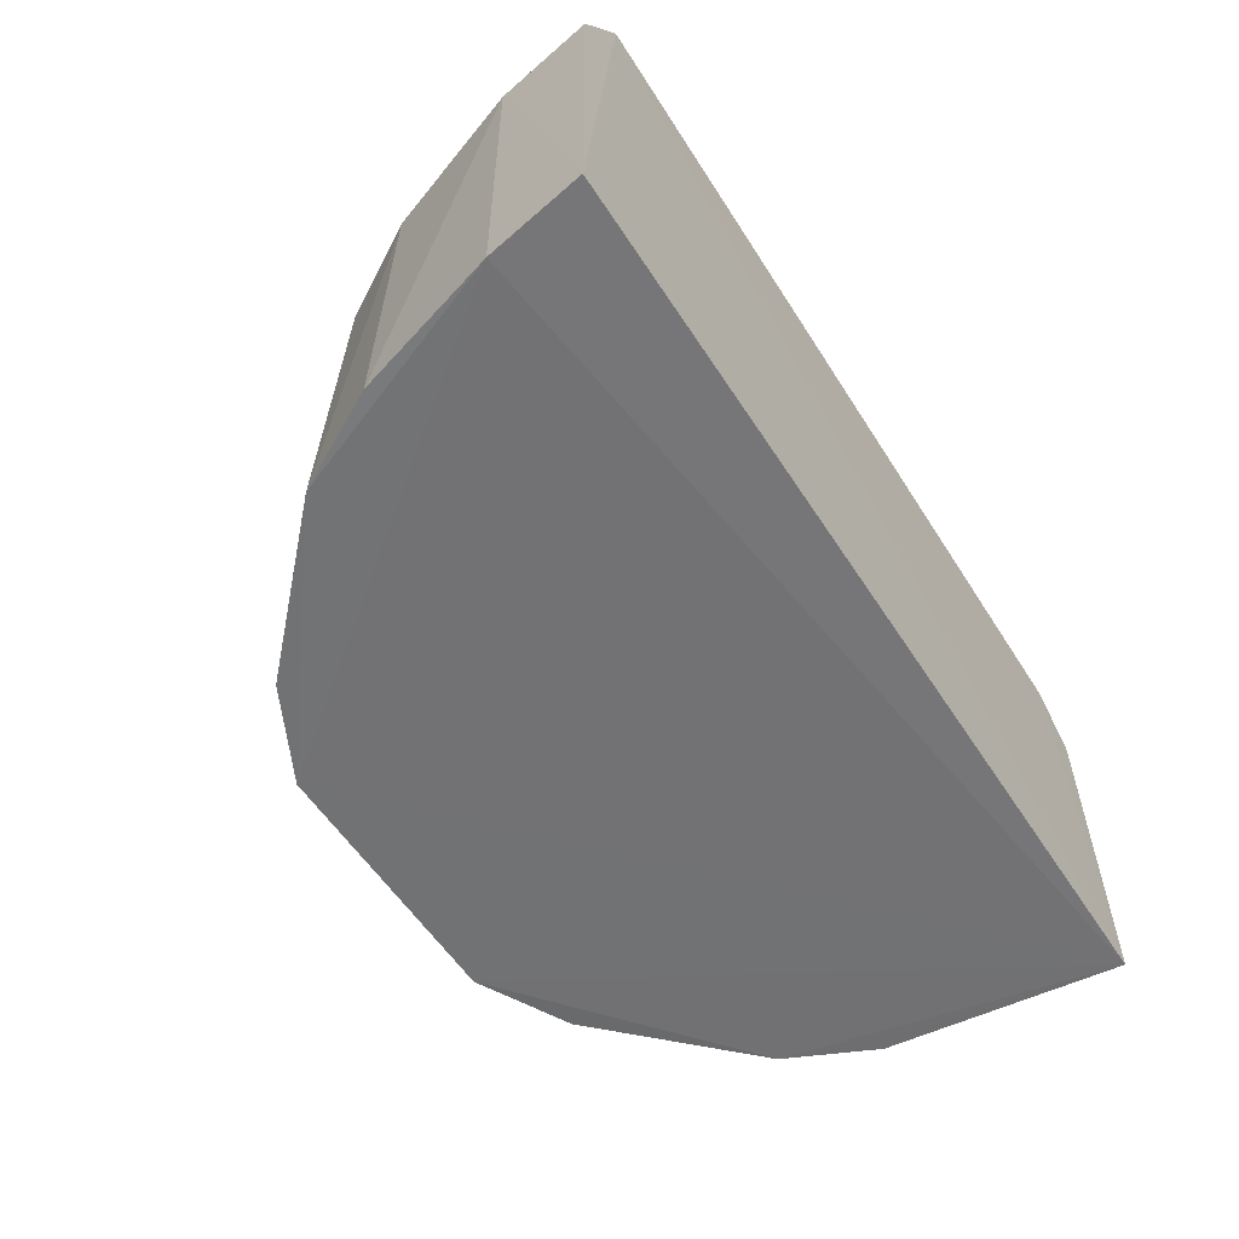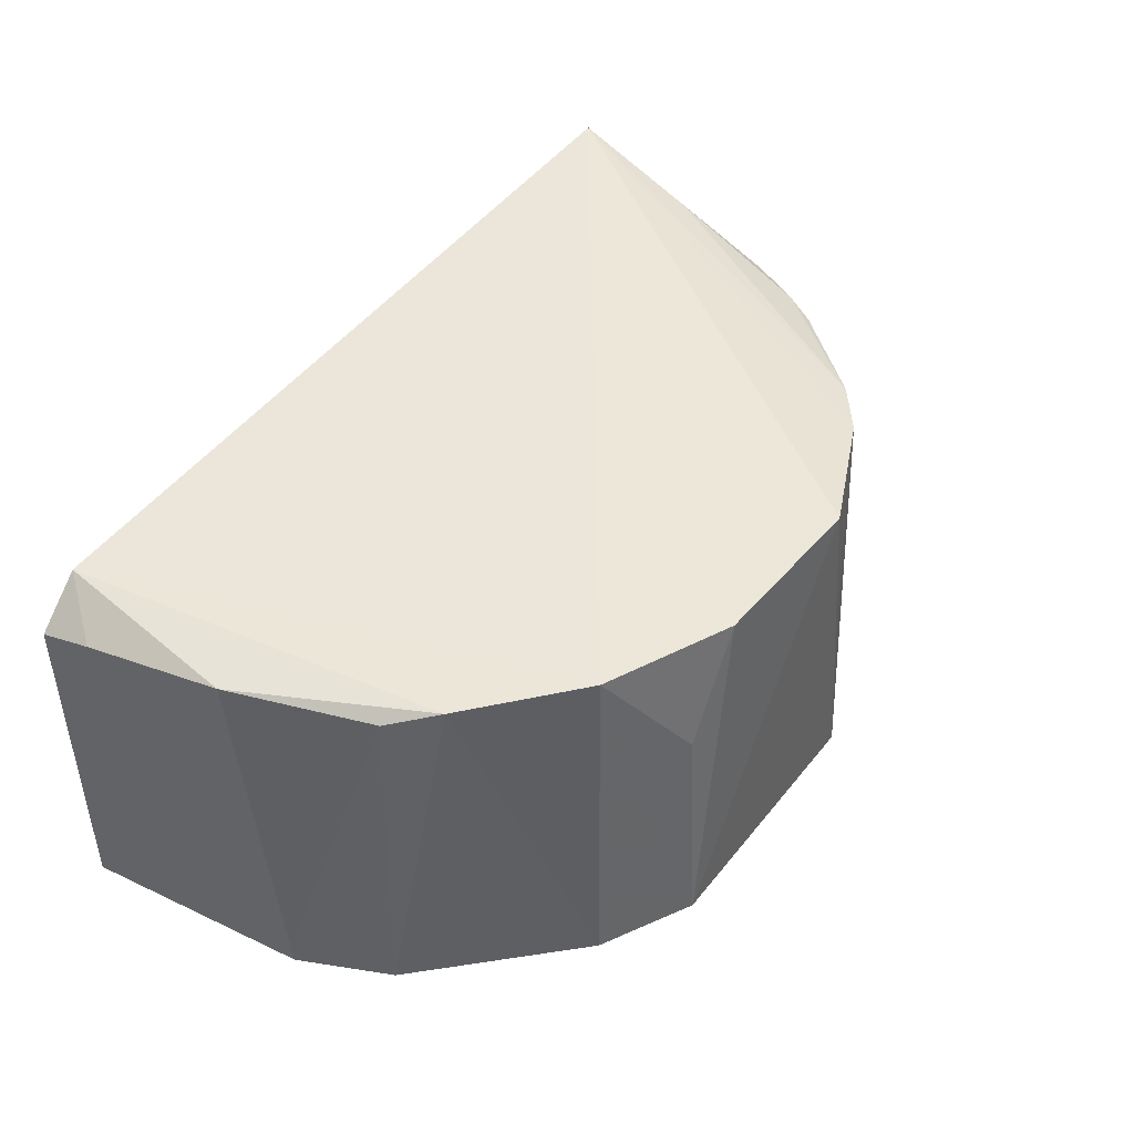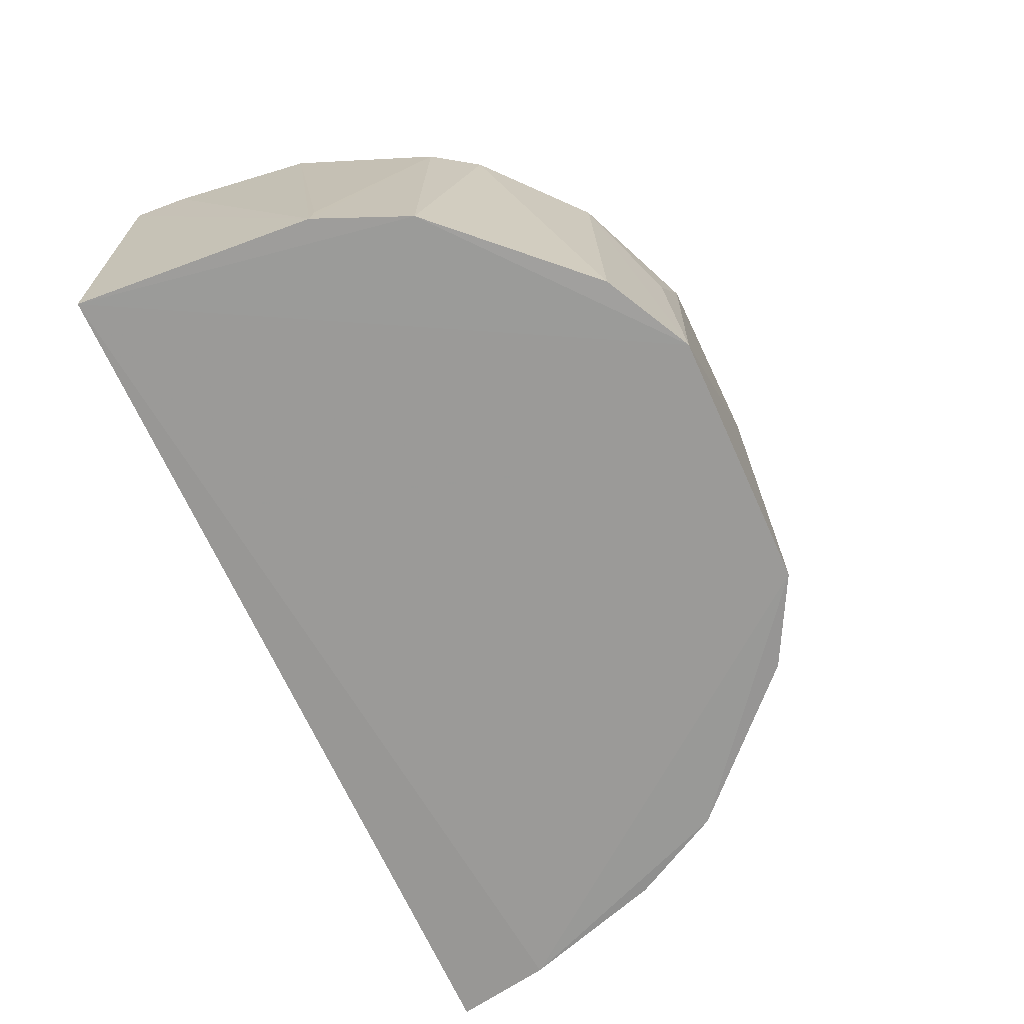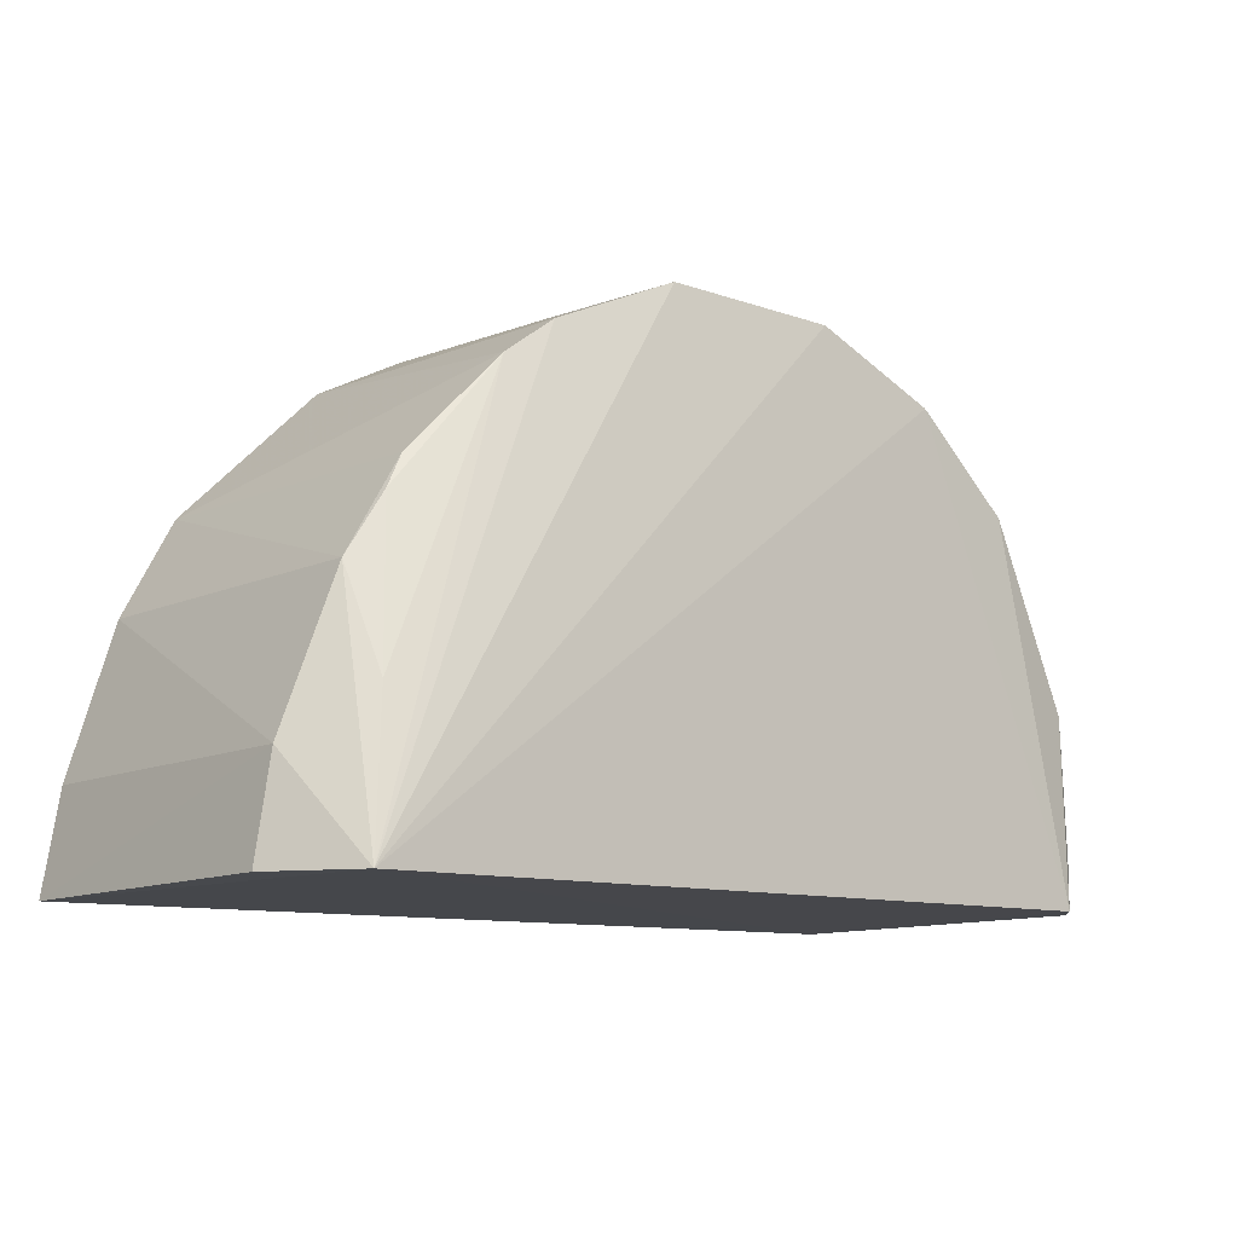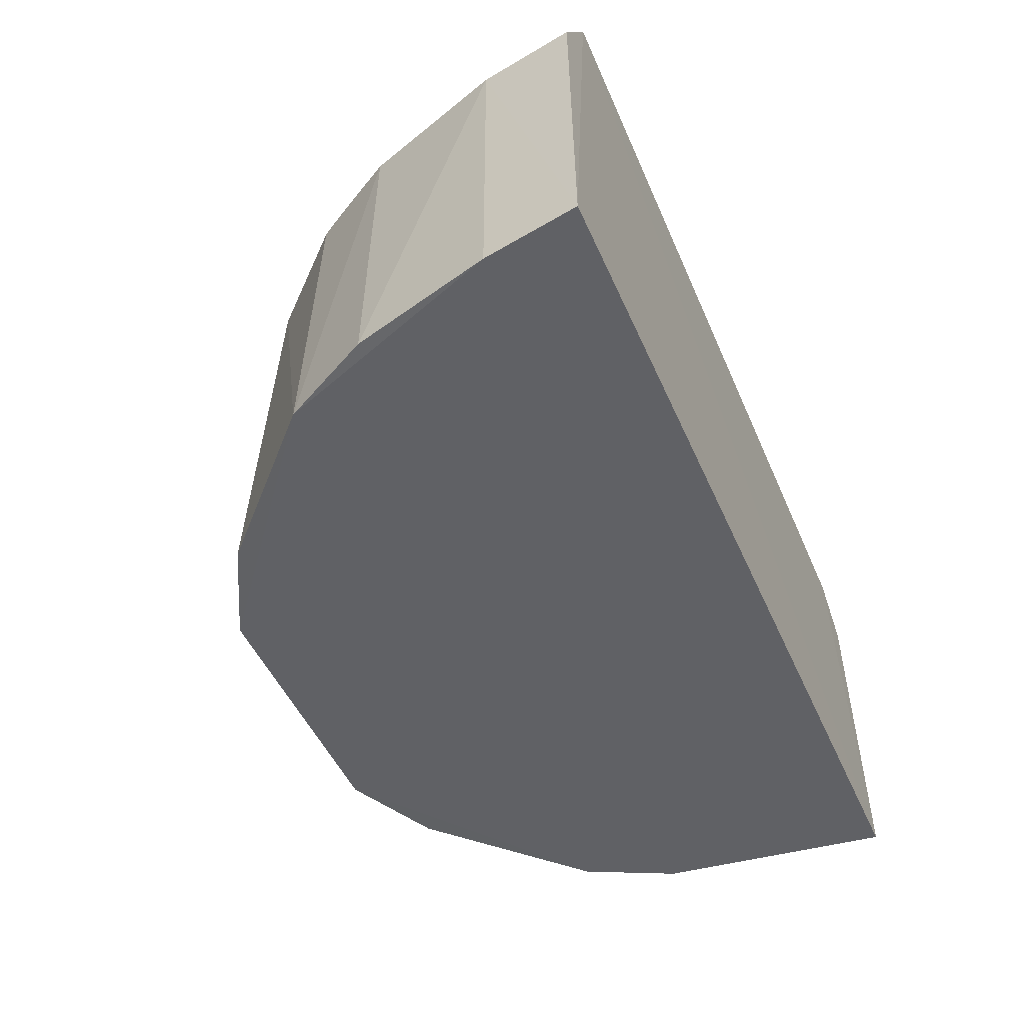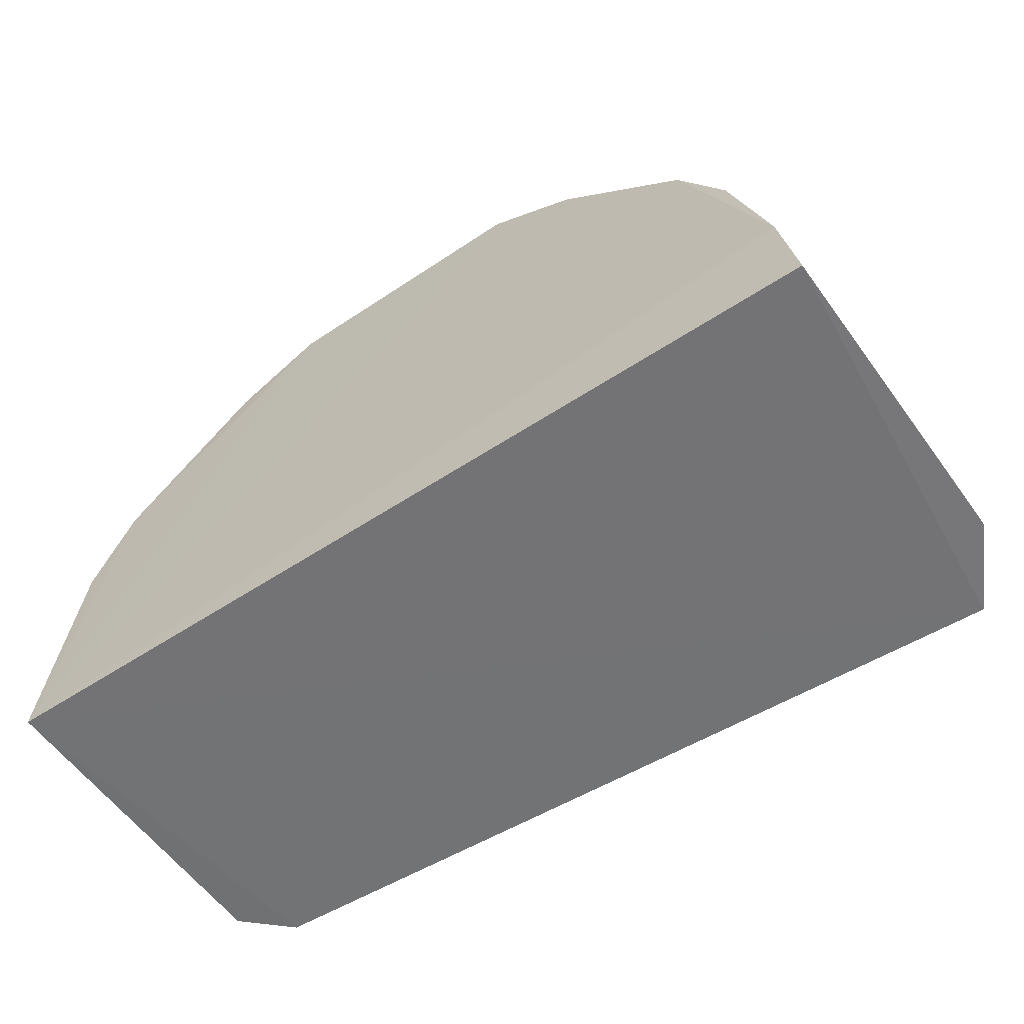
<metadata>
{"format":"obj","ext":"obj","renderer":"f3d","projection":"perspective","resolution":1024,"background":"white","views":[{"elev":-57.2,"azim":-56.8,"up":"+Z"},{"elev":43.6,"azim":125.6,"up":"+Z"},{"elev":-68.0,"azim":114.7,"up":"+Z"},{"elev":-11.0,"azim":-40.4,"up":"+Y"},{"elev":-50.1,"azim":-66.0,"up":"+Z"},{"elev":-56.4,"azim":-144.9,"up":"+Y"}]}
</metadata>
<code>
v 0.04126 0.1472 0.03828
v 0.05209 0.1118 0.03552
v 0.04959 0.1344 0.004122
v -0.02435 0.1431 0.004484
v -0.0304 0.1108 0.04342
v 0.02369 0.1612 0.005176
v 0.04955 0.1298 0.03766
v 0.001986 0.1611 0.03805
v -0.03469 0.1107 0.003291
v 0.04572 0.1433 0.004465
v 0.05159 0.1167 0.03649
v 0.04762 0.1118 0.0397
v 0.01911 0.1609 0.03838
v -0.02362 0.1427 0.03623
v -0.002178 0.1611 0.005131
v 0.05154 0.1116 0.003053
v 0.03255 0.1567 0.005101
v 0.04449 0.1429 0.03698
v 0.03147 0.1557 0.0385
v -0.015 0.1519 0.0373
v -0.03343 0.12 0.03505
v -0.03315 0.1201 0.003383
v 0.0494 0.1346 0.007147
v 0.02371 0.1602 0.02697
v -0.02794 0.1246 0.0405
v -0.01019 0.1556 0.03755
v -0.01108 0.1564 0.005201
v -0.03486 0.1109 0.03507
v -0.0286 0.134 0.03598
v -0.02528 0.1396 0.03665
v -0.001916 0.1601 0.02689
v -0.02913 0.134 0.004173
f 11 2 3
f 11 3 7
f 12 7 1
f 12 11 7
f 12 2 11
f 13 8 5
f 13 6 8
f 15 8 6
f 16 3 2
f 16 2 12
f 16 12 5
f 16 5 9
f 16 10 3
f 16 15 6
f 16 6 10
f 17 10 6
f 17 1 10
f 18 3 10
f 18 10 1
f 18 1 7
f 19 12 1
f 19 5 12
f 19 13 5
f 19 1 17
f 19 17 6
f 20 4 14
f 22 16 9
f 22 4 15
f 22 15 16
f 22 9 21
f 23 18 7
f 23 7 3
f 23 3 18
f 24 19 6
f 24 6 13
f 24 13 19
f 25 5 20
f 26 20 5
f 26 5 8
f 27 15 4
f 27 4 20
f 27 26 15
f 27 20 26
f 28 21 9
f 28 9 5
f 28 5 21
f 29 14 4
f 29 21 5
f 29 5 25
f 30 25 20
f 30 20 14
f 30 29 25
f 30 14 29
f 31 26 8
f 31 8 15
f 31 15 26
f 32 22 21
f 32 21 29
f 32 29 4
f 32 4 22

</code>
